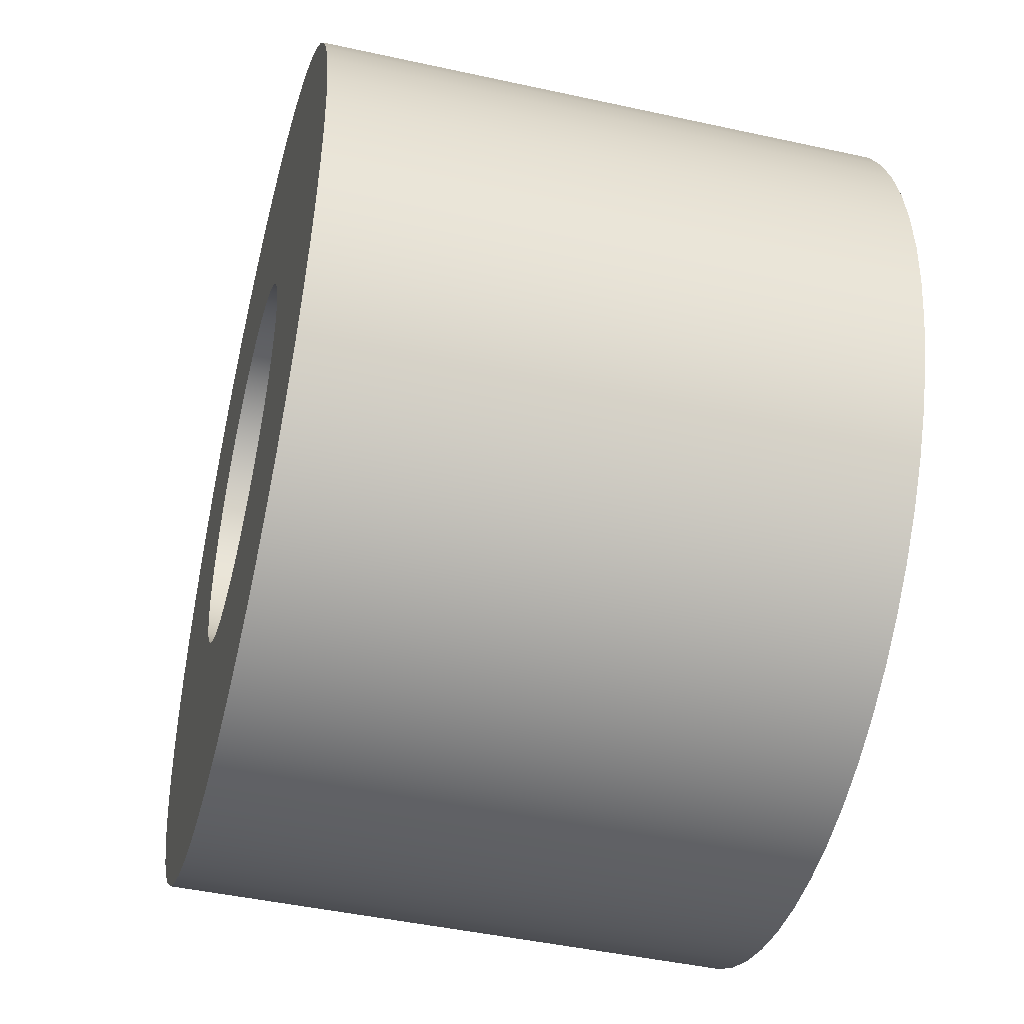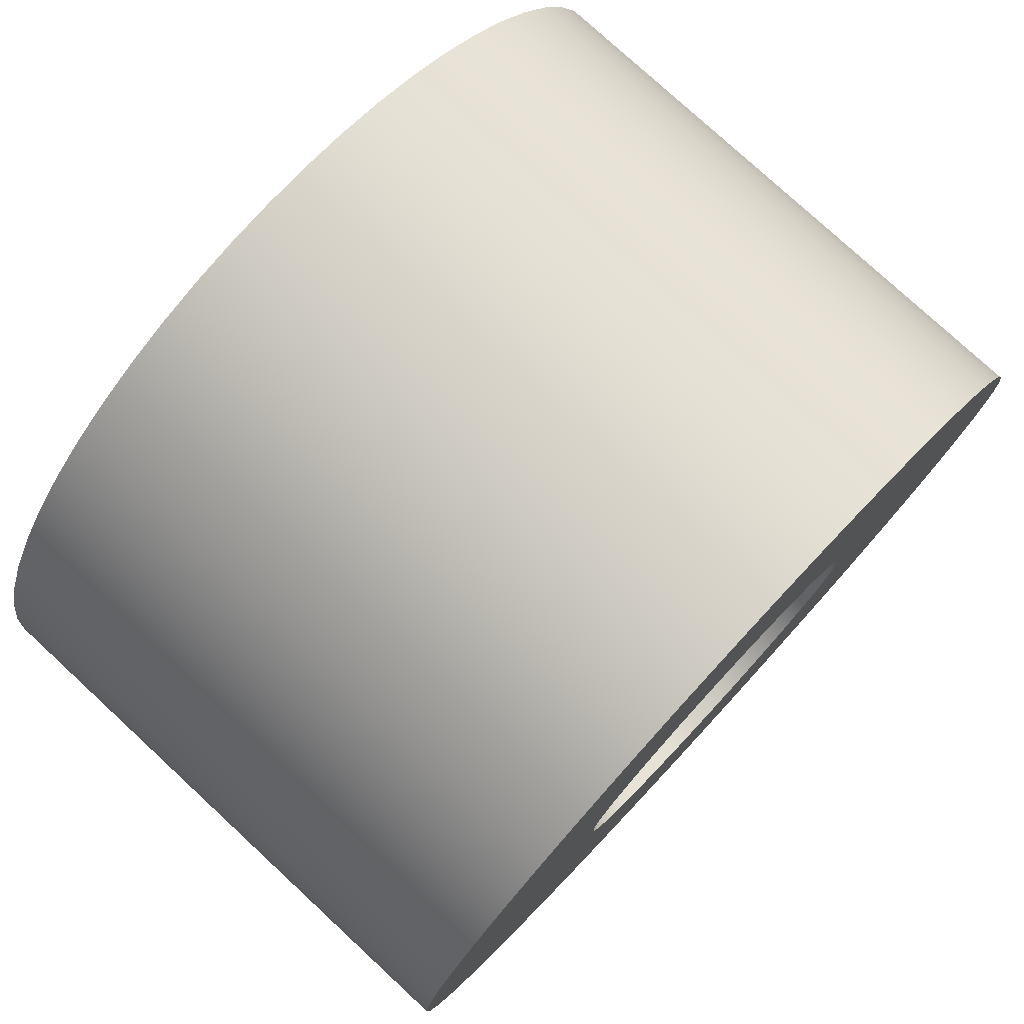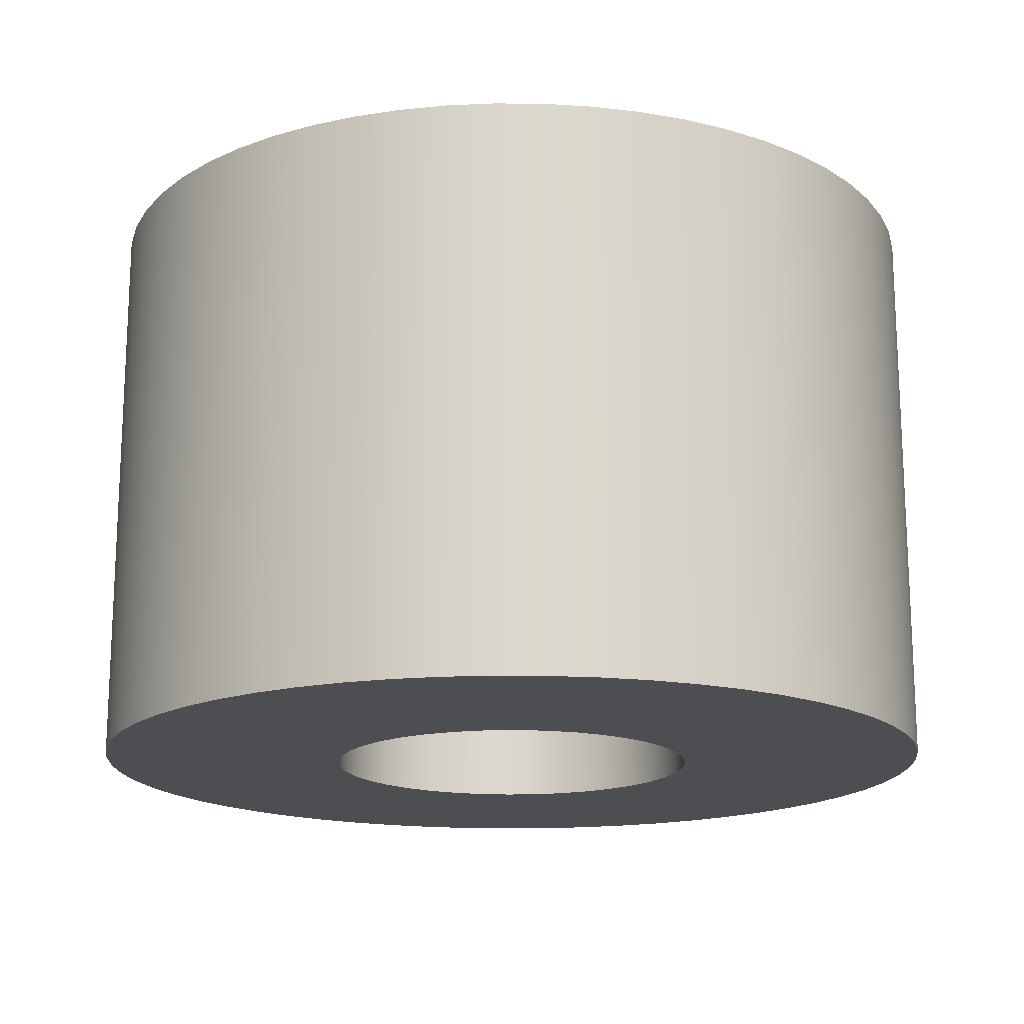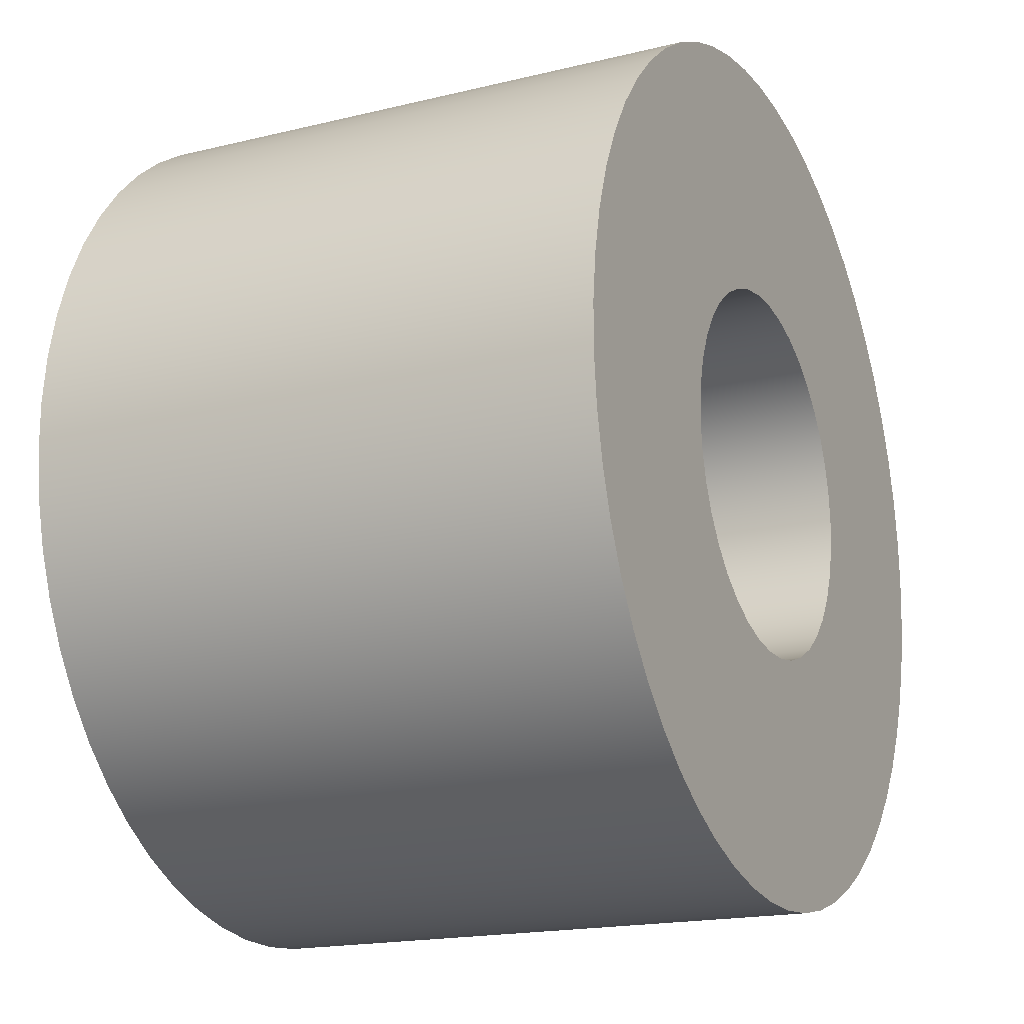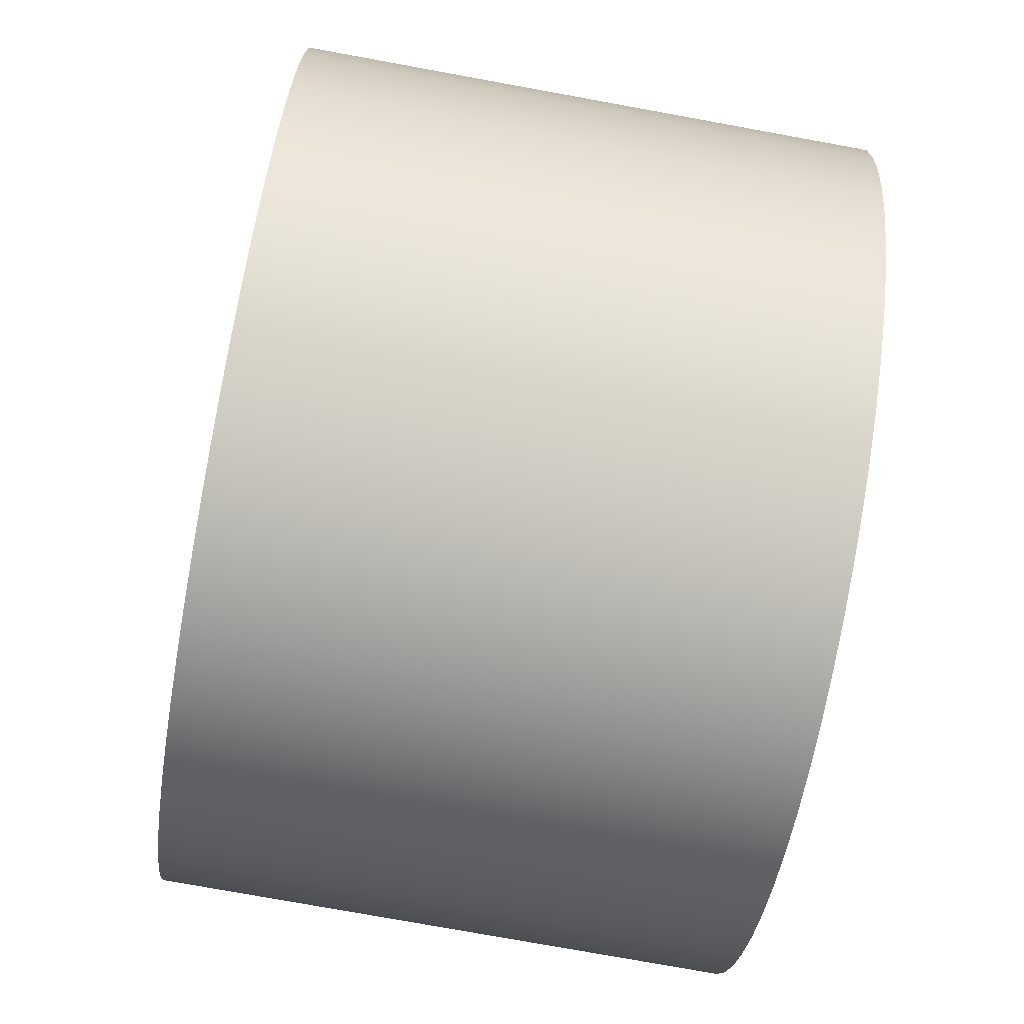
<metadata>
{"format":"obj","ext":"obj","renderer":"f3d","projection":"perspective","resolution":1024,"background":"white","views":[{"elev":-45.7,"azim":-104.2,"up":"+Y"},{"elev":77.5,"azim":-47.2,"up":"+Y"},{"elev":-16.8,"azim":-157.4,"up":"+Z"},{"elev":-17.8,"azim":115.7,"up":"+Y"},{"elev":-76.7,"azim":-100.3,"up":"+Y"}]}
</metadata>
<code>
v -2.95 -3.613e-16 9
v -2.91 -0.4856 9
v -2.79 -0.9579 9
v -2.594 -1.404 9
v -2.328 -1.812 9
v -1.998 -2.17 9
v -1.613 -2.47 9
v -1.185 -2.702 9
v -0.7242 -2.86 9
v -0.2436 -2.94 9
v 0.2436 -2.94 9
v 0.7242 -2.86 9
v 1.185 -2.702 9
v 1.613 -2.47 9
v 1.998 -2.17 9
v 2.328 -1.812 9
v 2.594 -1.404 9
v 2.79 -0.9579 9
v 2.91 -0.4856 9
v 2.95 0 9
v 2.91 0.4856 9
v 2.79 0.9579 9
v 2.594 1.404 9
v 2.328 1.812 9
v 1.998 2.17 9
v 1.613 2.47 9
v 1.185 2.702 9
v 0.7242 2.86 9
v 0.2436 2.94 9
v -0.2436 2.94 9
v -0.7242 2.86 9
v -1.185 2.702 9
v -1.613 2.47 9
v -1.998 2.17 9
v -2.328 1.812 9
v -2.594 1.404 9
v -2.79 0.9579 9
v -2.91 0.4856 9
v -2.95 -3.613e-16 0
v -2.91 0.4856 0
v -2.79 0.9579 0
v -2.594 1.404 0
v -2.328 1.812 0
v -1.998 2.17 0
v -1.613 2.47 0
v -1.185 2.702 0
v -0.7242 2.86 0
v -0.2436 2.94 0
v 0.2436 2.94 0
v 0.7242 2.86 0
v 1.185 2.702 0
v 1.613 2.47 0
v 1.998 2.17 0
v 2.328 1.812 0
v 2.594 1.404 0
v 2.79 0.9579 0
v 2.91 0.4856 0
v 2.95 0 0
v 2.91 -0.4856 0
v 2.79 -0.9579 0
v 2.594 -1.404 0
v 2.328 -1.812 0
v 1.998 -2.17 0
v 1.613 -2.47 0
v 1.185 -2.702 0
v 0.7242 -2.86 0
v 0.2436 -2.94 0
v -0.2436 -2.94 0
v -0.7242 -2.86 0
v -1.185 -2.702 0
v -1.613 -2.47 0
v -1.998 -2.17 0
v -2.328 -1.812 0
v -2.594 -1.404 0
v -2.79 -0.9579 0
v -2.91 -0.4856 0
v -2.95 -3.613e-16 9
v -2.95 -3.613e-16 0
v -6.835 -8.37e-16 9
v -6.793 0.7519 9
v -6.669 1.495 9
v -6.465 2.219 9
v -6.181 2.917 9
v -5.823 3.579 9
v -5.394 4.198 9
v -4.899 4.766 9
v -4.345 5.276 9
v -3.738 5.722 9
v -3.086 6.098 9
v -2.397 6.401 9
v -1.678 6.626 9
v -0.9388 6.77 9
v -0.1883 6.832 9
v 0.5644 6.812 9
v 1.31 6.708 9
v 2.04 6.523 9
v 2.746 6.259 9
v 3.417 5.919 9
v 4.048 5.507 9
v 4.629 5.029 9
v 5.154 4.489 9
v 5.617 3.895 9
v 6.011 3.253 9
v 6.333 2.572 9
v 6.577 1.86 9
v 6.742 1.125 9
v 6.825 0.3765 9
v 6.825 -0.3765 9
v 6.742 -1.125 9
v 6.577 -1.86 9
v 6.333 -2.572 9
v 6.011 -3.253 9
v 5.617 -3.895 9
v 5.154 -4.489 9
v 4.629 -5.029 9
v 4.048 -5.507 9
v 3.417 -5.919 9
v 2.746 -6.259 9
v 2.04 -6.523 9
v 1.31 -6.708 9
v 0.5644 -6.812 9
v -0.1883 -6.832 9
v -0.9388 -6.77 9
v -1.678 -6.626 9
v -2.397 -6.401 9
v -3.086 -6.098 9
v -3.738 -5.722 9
v -4.345 -5.276 9
v -4.899 -4.766 9
v -5.394 -4.198 9
v -5.823 -3.579 9
v -6.181 -2.917 9
v -6.465 -2.219 9
v -6.669 -1.495 9
v -6.793 -0.7519 9
v -6.835 -8.37e-16 0
v -6.793 -0.7519 0
v -6.669 -1.495 0
v -6.465 -2.219 0
v -6.181 -2.917 0
v -5.823 -3.579 0
v -5.394 -4.198 0
v -4.899 -4.766 0
v -4.345 -5.276 0
v -3.738 -5.722 0
v -3.086 -6.098 0
v -2.397 -6.401 0
v -1.678 -6.626 0
v -0.9388 -6.77 0
v -0.1883 -6.832 0
v 0.5644 -6.812 0
v 1.31 -6.708 0
v 2.04 -6.523 0
v 2.746 -6.259 0
v 3.417 -5.919 0
v 4.048 -5.507 0
v 4.629 -5.029 0
v 5.154 -4.489 0
v 5.617 -3.895 0
v 6.011 -3.253 0
v 6.333 -2.572 0
v 6.577 -1.86 0
v 6.742 -1.125 0
v 6.825 -0.3765 0
v 6.825 0.3765 0
v 6.742 1.125 0
v 6.577 1.86 0
v 6.333 2.572 0
v 6.011 3.253 0
v 5.617 3.895 0
v 5.154 4.489 0
v 4.629 5.029 0
v 4.048 5.507 0
v 3.417 5.919 0
v 2.746 6.259 0
v 2.04 6.523 0
v 1.31 6.708 0
v 0.5644 6.812 0
v -0.1883 6.832 0
v -0.9388 6.77 0
v -1.678 6.626 0
v -2.397 6.401 0
v -3.086 6.098 0
v -3.738 5.722 0
v -4.345 5.276 0
v -4.899 4.766 0
v -5.394 4.198 0
v -5.823 3.579 0
v -6.181 2.917 0
v -6.465 2.219 0
v -6.669 1.495 0
v -6.793 0.7519 0
v -6.835 -8.37e-16 0
v -6.835 -8.37e-16 9
v -2.95 -3.613e-16 9
v -2.91 0.4856 9
v -2.79 0.9579 9
v -2.594 1.404 9
v -2.328 1.812 9
v -1.998 2.17 9
v -1.613 2.47 9
v -1.185 2.702 9
v -0.7242 2.86 9
v -0.2436 2.94 9
v 0.2436 2.94 9
v 0.7242 2.86 9
v 1.185 2.702 9
v 1.613 2.47 9
v 1.998 2.17 9
v 2.328 1.812 9
v 2.594 1.404 9
v 2.79 0.9579 9
v 2.91 0.4856 9
v 2.95 0 9
v 2.91 -0.4856 9
v 2.79 -0.9579 9
v 2.594 -1.404 9
v 2.328 -1.812 9
v 1.998 -2.17 9
v 1.613 -2.47 9
v 1.185 -2.702 9
v 0.7242 -2.86 9
v 0.2436 -2.94 9
v -0.2436 -2.94 9
v -0.7242 -2.86 9
v -1.185 -2.702 9
v -1.613 -2.47 9
v -1.998 -2.17 9
v -2.328 -1.812 9
v -2.594 -1.404 9
v -2.79 -0.9579 9
v -2.91 -0.4856 9
v -6.835 -8.37e-16 9
v -6.793 -0.7519 9
v -6.669 -1.495 9
v -6.465 -2.219 9
v -6.181 -2.917 9
v -5.823 -3.579 9
v -5.394 -4.198 9
v -4.899 -4.766 9
v -4.345 -5.276 9
v -3.738 -5.722 9
v -3.086 -6.098 9
v -2.397 -6.401 9
v -1.678 -6.626 9
v -0.9388 -6.77 9
v -0.1883 -6.832 9
v 0.5644 -6.812 9
v 1.31 -6.708 9
v 2.04 -6.523 9
v 2.746 -6.259 9
v 3.417 -5.919 9
v 4.048 -5.507 9
v 4.629 -5.029 9
v 5.154 -4.489 9
v 5.617 -3.895 9
v 6.011 -3.253 9
v 6.333 -2.572 9
v 6.577 -1.86 9
v 6.742 -1.125 9
v 6.825 -0.3765 9
v 6.825 0.3765 9
v 6.742 1.125 9
v 6.577 1.86 9
v 6.333 2.572 9
v 6.011 3.253 9
v 5.617 3.895 9
v 5.154 4.489 9
v 4.629 5.029 9
v 4.048 5.507 9
v 3.417 5.919 9
v 2.746 6.259 9
v 2.04 6.523 9
v 1.31 6.708 9
v 0.5644 6.812 9
v -0.1883 6.832 9
v -0.9388 6.77 9
v -1.678 6.626 9
v -2.397 6.401 9
v -3.086 6.098 9
v -3.738 5.722 9
v -4.345 5.276 9
v -4.899 4.766 9
v -5.394 4.198 9
v -5.823 3.579 9
v -6.181 2.917 9
v -6.465 2.219 9
v -6.669 1.495 9
v -6.793 0.7519 9
v -2.95 -3.613e-16 0
v -2.91 -0.4856 0
v -2.79 -0.9579 0
v -2.594 -1.404 0
v -2.328 -1.812 0
v -1.998 -2.17 0
v -1.613 -2.47 0
v -1.185 -2.702 0
v -0.7242 -2.86 0
v -0.2436 -2.94 0
v 0.2436 -2.94 0
v 0.7242 -2.86 0
v 1.185 -2.702 0
v 1.613 -2.47 0
v 1.998 -2.17 0
v 2.328 -1.812 0
v 2.594 -1.404 0
v 2.79 -0.9579 0
v 2.91 -0.4856 0
v 2.95 0 0
v 2.91 0.4856 0
v 2.79 0.9579 0
v 2.594 1.404 0
v 2.328 1.812 0
v 1.998 2.17 0
v 1.613 2.47 0
v 1.185 2.702 0
v 0.7242 2.86 0
v 0.2436 2.94 0
v -0.2436 2.94 0
v -0.7242 2.86 0
v -1.185 2.702 0
v -1.613 2.47 0
v -1.998 2.17 0
v -2.328 1.812 0
v -2.594 1.404 0
v -2.79 0.9579 0
v -2.91 0.4856 0
v -6.835 -8.37e-16 0
v -6.793 0.7519 0
v -6.669 1.495 0
v -6.465 2.219 0
v -6.181 2.917 0
v -5.823 3.579 0
v -5.394 4.198 0
v -4.899 4.766 0
v -4.345 5.276 0
v -3.738 5.722 0
v -3.086 6.098 0
v -2.397 6.401 0
v -1.678 6.626 0
v -0.9388 6.77 0
v -0.1883 6.832 0
v 0.5644 6.812 0
v 1.31 6.708 0
v 2.04 6.523 0
v 2.746 6.259 0
v 3.417 5.919 0
v 4.048 5.507 0
v 4.629 5.029 0
v 5.154 4.489 0
v 5.617 3.895 0
v 6.011 3.253 0
v 6.333 2.572 0
v 6.577 1.86 0
v 6.742 1.125 0
v 6.825 0.3765 0
v 6.825 -0.3765 0
v 6.742 -1.125 0
v 6.577 -1.86 0
v 6.333 -2.572 0
v 6.011 -3.253 0
v 5.617 -3.895 0
v 5.154 -4.489 0
v 4.629 -5.029 0
v 4.048 -5.507 0
v 3.417 -5.919 0
v 2.746 -6.259 0
v 2.04 -6.523 0
v 1.31 -6.708 0
v 0.5644 -6.812 0
v -0.1883 -6.832 0
v -0.9388 -6.77 0
v -1.678 -6.626 0
v -2.397 -6.401 0
v -3.086 -6.098 0
v -3.738 -5.722 0
v -4.345 -5.276 0
v -4.899 -4.766 0
v -5.394 -4.198 0
v -5.823 -3.579 0
v -6.181 -2.917 0
v -6.465 -2.219 0
v -6.669 -1.495 0
v -6.793 -0.7519 0
g 05edec7a-e329-11ea-a33c-54bf646e7e1f
f 2 76 1
f 1 76 78
f 77 39 38
f 38 39 40
f 38 40 37
f 37 40 41
f 37 41 36
f 36 41 42
f 36 42 35
f 35 42 43
f 35 43 34
f 34 43 44
f 34 44 33
f 33 44 45
f 33 45 32
f 32 45 46
f 32 46 31
f 31 46 47
f 31 47 30
f 30 47 48
f 30 48 29
f 29 48 49
f 29 49 28
f 28 49 50
f 28 50 27
f 27 50 51
f 27 51 26
f 26 51 52
f 26 52 25
f 25 52 53
f 25 53 24
f 24 53 54
f 24 54 23
f 23 54 55
f 23 55 22
f 22 55 56
f 22 56 21
f 21 56 57
f 21 57 20
f 20 57 58
f 20 58 19
f 19 58 59
f 19 59 18
f 18 59 60
f 18 60 17
f 17 60 61
f 17 61 16
f 16 61 62
f 16 62 15
f 15 62 63
f 15 63 14
f 14 63 64
f 14 64 13
f 13 64 65
f 13 65 12
f 12 65 66
f 12 66 11
f 11 66 67
f 11 67 10
f 10 67 68
f 10 68 9
f 9 68 69
f 9 69 8
f 8 69 70
f 8 70 7
f 7 70 71
f 7 71 6
f 6 71 72
f 6 72 5
f 5 72 73
f 5 73 4
f 4 73 74
f 4 74 3
f 3 74 75
f 3 75 2
f 2 75 76
g 05f3b8e2-e329-11ea-9828-54bf646e7e1f
f 80 192 79
f 79 192 193
f 194 136 135
f 135 136 137
f 135 137 134
f 134 137 138
f 134 138 133
f 133 138 139
f 133 139 132
f 132 139 140
f 132 140 131
f 131 140 141
f 131 141 130
f 130 141 142
f 130 142 129
f 129 142 143
f 129 143 128
f 128 143 144
f 128 144 127
f 127 144 145
f 127 145 126
f 126 145 146
f 126 146 125
f 125 146 147
f 125 147 124
f 124 147 148
f 124 148 123
f 123 148 149
f 123 149 122
f 122 149 150
f 122 150 121
f 121 150 151
f 121 151 120
f 120 151 152
f 120 152 119
f 119 152 153
f 119 153 118
f 118 153 154
f 118 154 117
f 117 154 155
f 117 155 116
f 116 155 156
f 116 156 115
f 115 156 157
f 115 157 114
f 114 157 158
f 114 158 113
f 113 158 159
f 113 159 112
f 112 159 160
f 112 160 111
f 111 160 161
f 111 161 110
f 110 161 162
f 110 162 109
f 109 162 163
f 109 163 108
f 108 163 164
f 108 164 107
f 107 164 165
f 107 165 106
f 106 165 166
f 106 166 105
f 105 166 167
f 105 167 104
f 104 167 168
f 104 168 103
f 103 168 169
f 103 169 102
f 102 169 170
f 102 170 101
f 101 170 171
f 101 171 100
f 100 171 172
f 100 172 99
f 99 172 173
f 99 173 98
f 98 173 174
f 98 174 97
f 97 174 175
f 97 175 96
f 96 175 176
f 96 176 95
f 95 176 177
f 95 177 94
f 94 177 178
f 94 178 93
f 93 178 179
f 93 179 92
f 92 179 180
f 92 180 91
f 91 180 181
f 91 181 90
f 90 181 182
f 90 182 89
f 89 182 183
f 89 183 88
f 88 183 184
f 88 184 87
f 87 184 185
f 87 185 86
f 86 185 186
f 86 186 85
f 85 186 187
f 85 187 84
f 84 187 188
f 84 188 83
f 83 188 189
f 83 189 82
f 82 189 190
f 82 190 81
f 81 190 191
f 81 191 80
f 80 191 192
g 05f9853e-e329-11ea-b6e0-54bf646e7e1f
f 196 289 195
f 195 289 233
f 195 233 234
f 289 196 288
f 288 196 197
f 288 197 287
f 287 197 286
f 286 197 198
f 286 198 285
f 285 198 199
f 285 199 284
f 284 199 283
f 283 199 200
f 283 200 282
f 282 200 201
f 282 201 281
f 281 201 280
f 280 201 202
f 280 202 279
f 279 202 203
f 279 203 278
f 278 203 277
f 277 203 204
f 277 204 276
f 276 204 205
f 276 205 275
f 275 205 274
f 274 205 206
f 274 206 273
f 273 206 207
f 273 207 272
f 272 207 271
f 271 207 208
f 271 208 270
f 270 208 209
f 270 209 269
f 269 209 268
f 268 209 210
f 268 210 267
f 267 210 211
f 267 211 266
f 266 211 265
f 265 211 212
f 265 212 264
f 264 212 213
f 264 213 263
f 263 213 262
f 262 213 214
f 262 214 261
f 261 214 215
f 261 215 260
f 260 215 259
f 259 215 216
f 259 216 258
f 258 216 217
f 258 217 257
f 257 217 256
f 256 217 218
f 256 218 255
f 255 218 219
f 255 219 254
f 254 219 253
f 253 219 220
f 253 220 252
f 252 220 221
f 252 221 251
f 251 221 250
f 250 221 222
f 250 222 249
f 249 222 223
f 249 223 248
f 248 223 247
f 247 223 224
f 247 224 246
f 246 224 225
f 246 225 245
f 245 225 244
f 244 225 226
f 244 226 243
f 243 226 227
f 243 227 242
f 242 227 241
f 241 227 228
f 241 228 240
f 240 228 229
f 240 229 239
f 239 229 238
f 238 229 230
f 238 230 237
f 237 230 231
f 237 231 236
f 236 231 235
f 235 231 232
f 235 232 234
f 234 232 195
g 05ff03ac-e329-11ea-aad3-54bf646e7e1f
f 291 384 290
f 290 384 328
f 290 328 329
f 384 291 383
f 383 291 292
f 383 292 382
f 382 292 381
f 381 292 293
f 381 293 380
f 380 293 294
f 380 294 379
f 379 294 378
f 378 294 295
f 378 295 377
f 377 295 296
f 377 296 376
f 376 296 375
f 375 296 297
f 375 297 374
f 374 297 298
f 374 298 373
f 373 298 372
f 372 298 299
f 372 299 371
f 371 299 300
f 371 300 370
f 370 300 369
f 369 300 301
f 369 301 368
f 368 301 302
f 368 302 367
f 367 302 366
f 366 302 303
f 366 303 365
f 365 303 304
f 365 304 364
f 364 304 363
f 363 304 305
f 363 305 362
f 362 305 306
f 362 306 361
f 361 306 360
f 360 306 307
f 360 307 359
f 359 307 308
f 359 308 358
f 358 308 357
f 357 308 309
f 357 309 356
f 356 309 310
f 356 310 355
f 355 310 354
f 354 310 311
f 354 311 353
f 353 311 312
f 353 312 352
f 352 312 351
f 351 312 313
f 351 313 350
f 350 313 314
f 350 314 349
f 349 314 348
f 348 314 315
f 348 315 347
f 347 315 316
f 347 316 346
f 346 316 345
f 345 316 317
f 345 317 344
f 344 317 318
f 344 318 343
f 343 318 342
f 342 318 319
f 342 319 341
f 341 319 320
f 341 320 340
f 340 320 339
f 339 320 321
f 339 321 338
f 338 321 322
f 338 322 337
f 337 322 336
f 336 322 323
f 336 323 335
f 335 323 324
f 335 324 334
f 334 324 333
f 333 324 325
f 333 325 332
f 332 325 326
f 332 326 331
f 331 326 330
f 330 326 327
f 330 327 329
f 329 327 290

</code>
